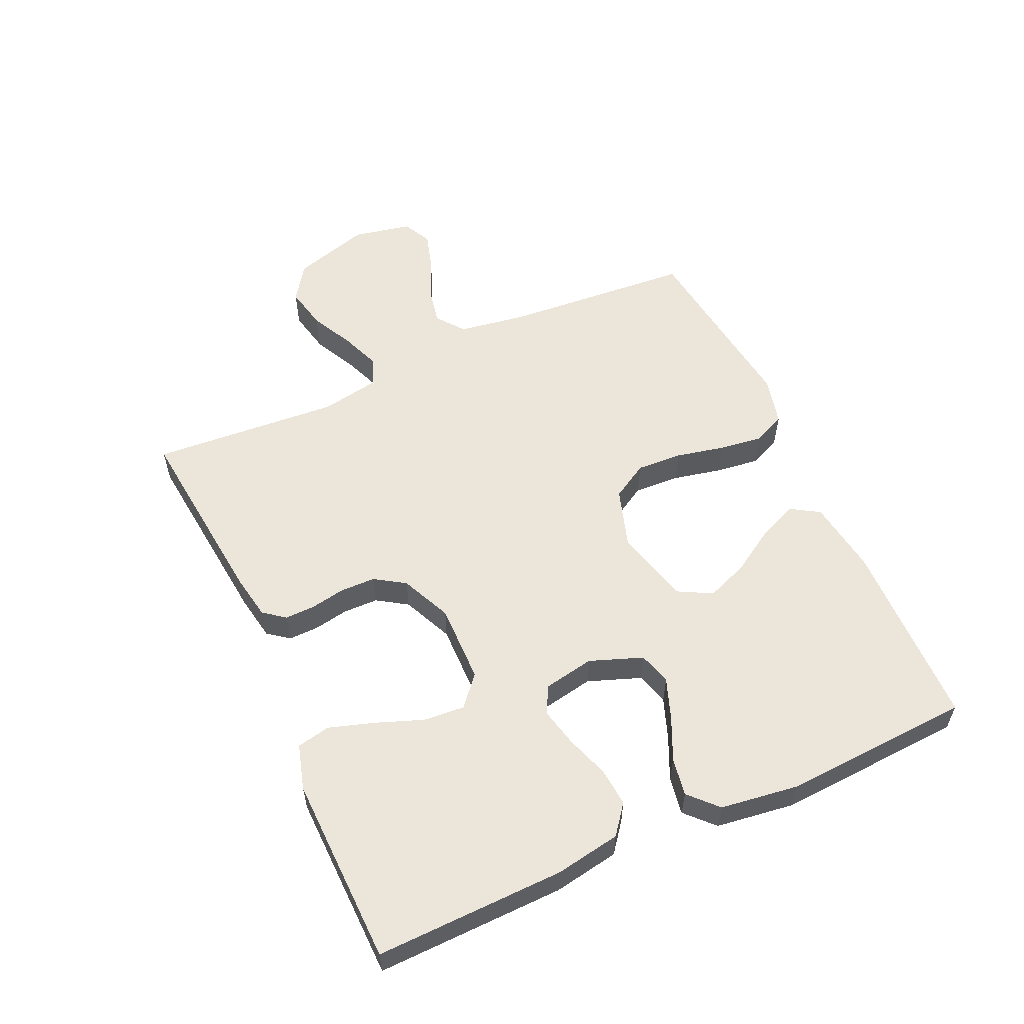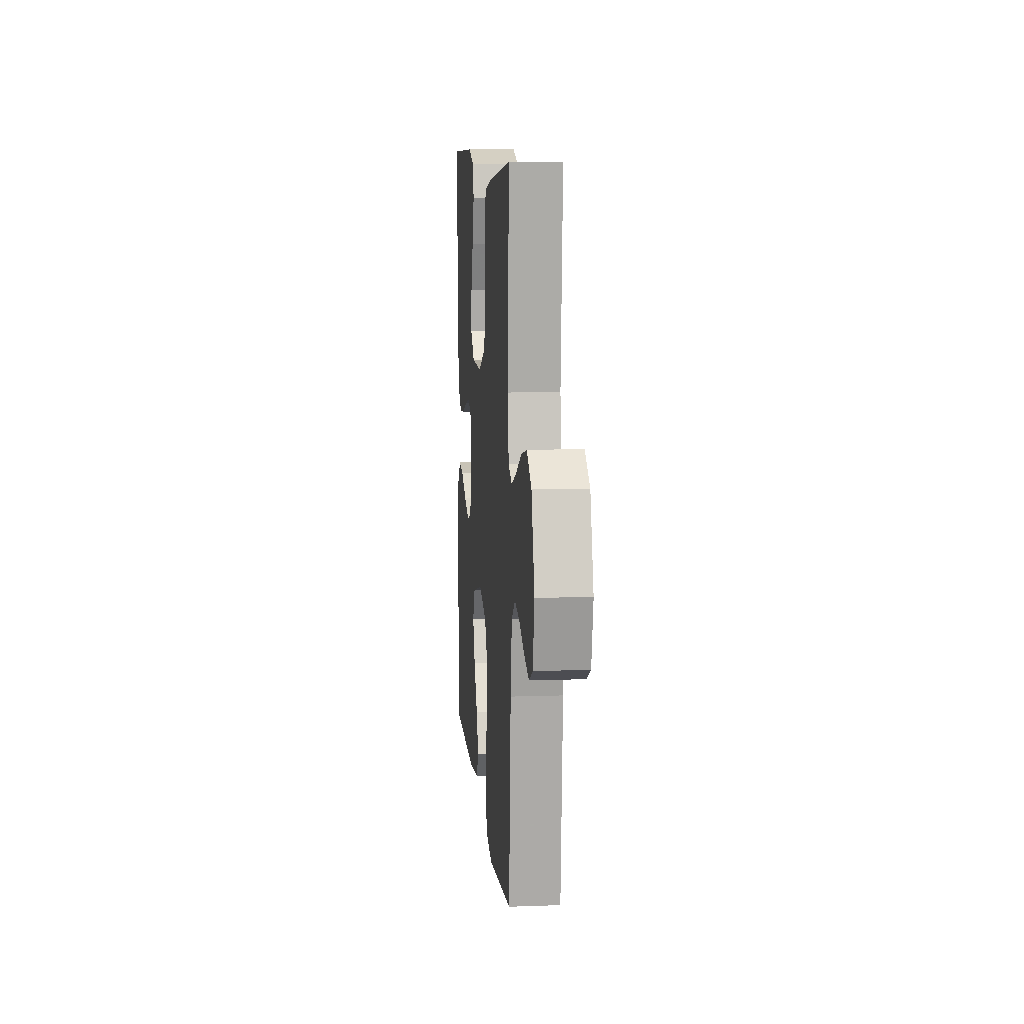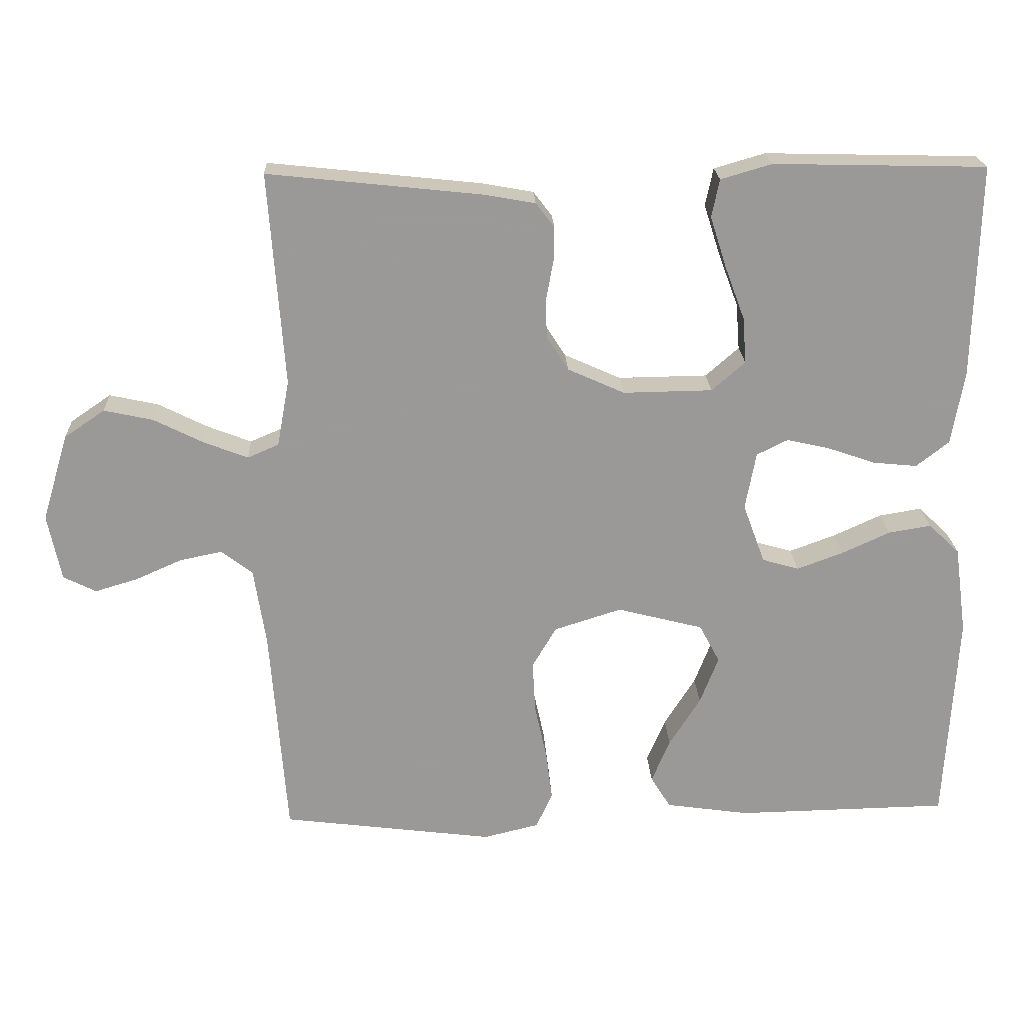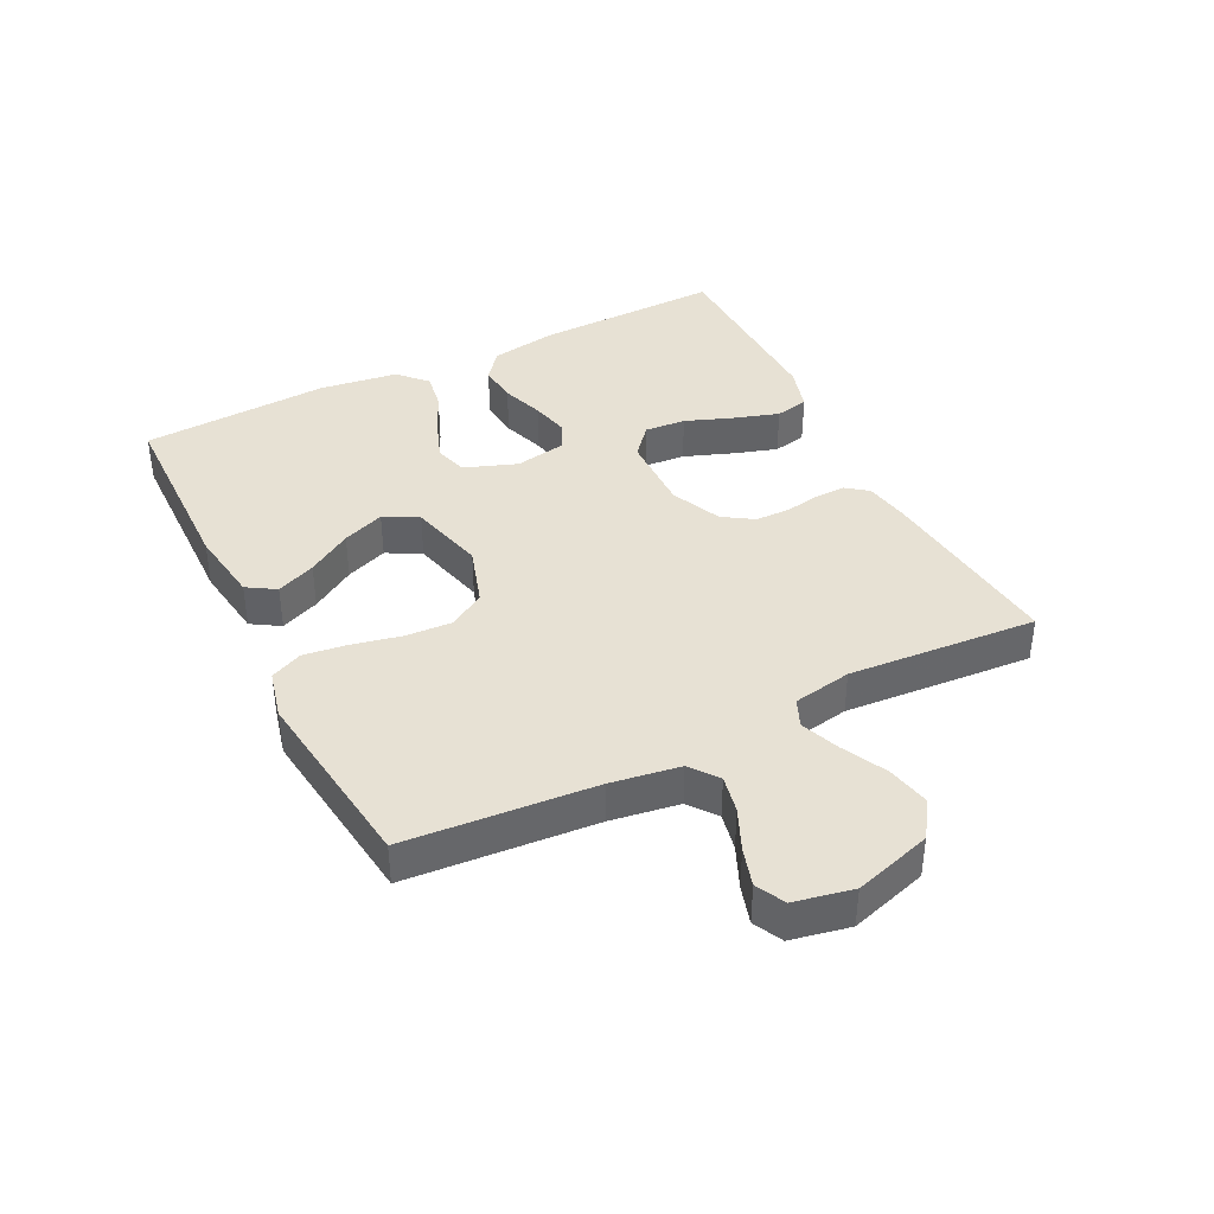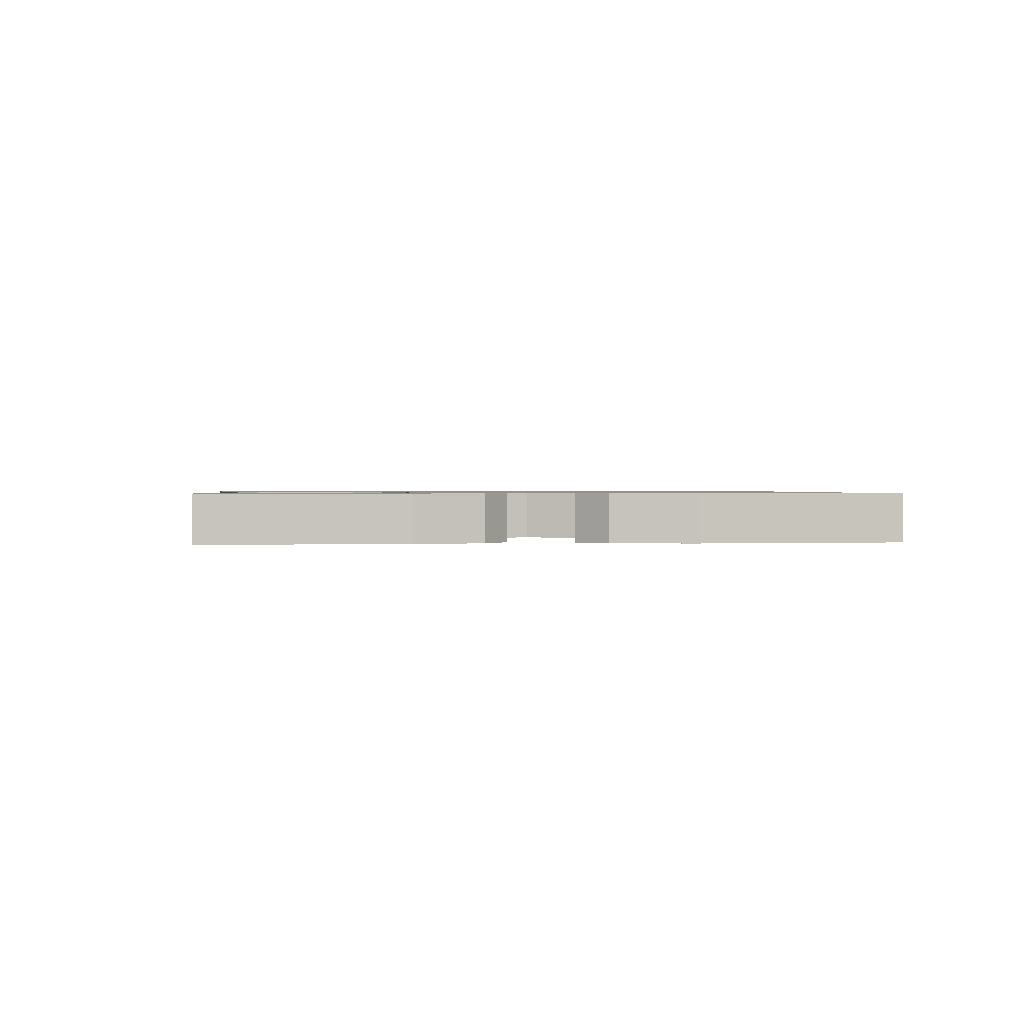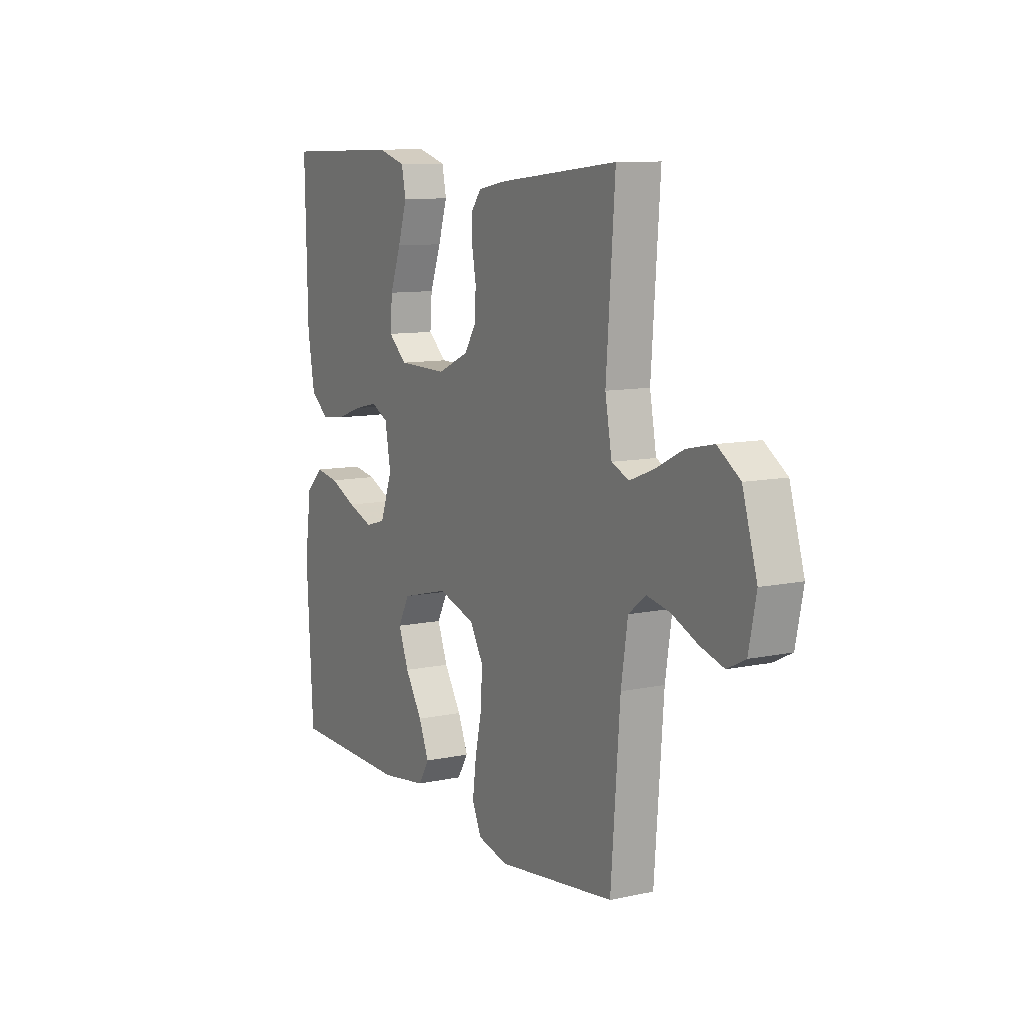
<metadata>
{"format":"obj","ext":"obj","renderer":"f3d","projection":"perspective","resolution":1024,"background":"white","views":[{"elev":56.6,"azim":65.6,"up":"+Y"},{"elev":9.9,"azim":-95.2,"up":"+Z"},{"elev":21.1,"azim":-2.5,"up":"+Z"},{"elev":39.5,"azim":-116.6,"up":"+Y"},{"elev":0.8,"azim":83.4,"up":"+Y"},{"elev":10.0,"azim":-118.9,"up":"+Z"}]}
</metadata>
<code>
v -0.5 0.07 -0.5
v -0.523 0.07 -0.2
v -0.54 0.07 -0.091
v -0.584 0.07 -0.057
v -0.643 0.07 -0.069
v -0.709 0.07 -0.098
v -0.769 0.07 -0.116
v -0.815 0.07 -0.093
v -0.834 0.07 0
v -0.797 0.07 0.123
v -0.74 0.07 0.162
v -0.671 0.07 0.147
v -0.601 0.07 0.112
v -0.539 0.07 0.088
v -0.495 0.07 0.107
v -0.478 0.07 0.2
v -0.5 0.07 0.5
v -0.2 0.07 0.468
v -0.127 0.07 0.455
v -0.101 0.07 0.421
v -0.102 0.07 0.373
v -0.112 0.07 0.318
v -0.111 0.07 0.262
v -0.08 0.07 0.214
v 0 0.07 0.178
v 0.126 0.07 0.18
v 0.173 0.07 0.221
v 0.168 0.07 0.286
v 0.14 0.07 0.361
v 0.117 0.07 0.433
v 0.128 0.07 0.486
v 0.2 0.07 0.507
v 0.5 0.07 0.5
v 0.493 0.07 0.2
v 0.475 0.07 0.096
v 0.429 0.07 0.06
v 0.367 0.07 0.066
v 0.3 0.07 0.089
v 0.239 0.07 0.103
v 0.195 0.07 0.081
v 0.18 0.07 0
v 0.211 0.07 -0.084
v 0.263 0.07 -0.099
v 0.328 0.07 -0.075
v 0.396 0.07 -0.044
v 0.456 0.07 -0.034
v 0.5 0.07 -0.076
v 0.517 0.07 -0.2
v 0.5 0.07 -0.5
v 0.2 0.07 -0.506
v 0.082 0.07 -0.489
v 0.054 0.07 -0.444
v 0.08 0.07 -0.382
v 0.124 0.07 -0.312
v 0.15 0.07 -0.245
v 0.121 0.07 -0.191
v 0 0.07 -0.16
v -0.095 0.07 -0.19
v -0.129 0.07 -0.248
v -0.125 0.07 -0.321
v -0.108 0.07 -0.399
v -0.099 0.07 -0.468
v -0.122 0.07 -0.519
v -0.2 0.07 -0.538
v -0.5 0 -0.5
v -0.523 0 -0.2
v -0.54 0 -0.091
v -0.584 0 -0.057
v -0.643 0 -0.069
v -0.709 0 -0.098
v -0.769 0 -0.116
v -0.815 0 -0.093
v -0.834 0 0
v -0.797 0 0.123
v -0.74 0 0.162
v -0.671 0 0.147
v -0.601 0 0.112
v -0.539 0 0.088
v -0.495 0 0.107
v -0.478 0 0.2
v -0.5 0 0.5
v -0.2 0 0.468
v -0.127 0 0.455
v -0.101 0 0.421
v -0.102 0 0.373
v -0.112 0 0.318
v -0.111 0 0.262
v -0.08 0 0.214
v 0 0 0.178
v 0.126 0 0.18
v 0.173 0 0.221
v 0.168 0 0.286
v 0.14 0 0.361
v 0.117 0 0.433
v 0.128 0 0.486
v 0.2 0 0.507
v 0.5 0 0.5
v 0.493 0 0.2
v 0.475 0 0.096
v 0.429 0 0.06
v 0.367 0 0.066
v 0.3 0 0.089
v 0.239 0 0.103
v 0.195 0 0.081
v 0.18 0 0
v 0.211 0 -0.084
v 0.263 0 -0.099
v 0.328 0 -0.075
v 0.396 0 -0.044
v 0.456 0 -0.034
v 0.5 0 -0.076
v 0.517 0 -0.2
v 0.5 0 -0.5
v 0.2 0 -0.506
v 0.082 0 -0.489
v 0.054 0 -0.444
v 0.08 0 -0.382
v 0.124 0 -0.312
v 0.15 0 -0.245
v 0.121 0 -0.191
v 0 0 -0.16
v -0.095 0 -0.19
v -0.129 0 -0.248
v -0.125 0 -0.321
v -0.108 0 -0.399
v -0.099 0 -0.468
v -0.122 0 -0.519
v -0.2 0 -0.538
f 64 1 2
f 63 64 2
f 62 63 2
f 61 62 2
f 60 61 2
f 59 60 2 3
f 58 59 3 4
f 57 58 4
f 52 53 54
f 51 52 54
f 50 51 54
f 49 50 54
f 48 49 54
f 47 48 54
f 46 47 54
f 45 46 54
f 44 45 54
f 43 44 54 55
f 42 43 55 56
f 36 37 38
f 35 36 38
f 34 35 38
f 33 34 38
f 32 33 38
f 31 32 38
f 30 31 38
f 29 30 38
f 28 29 38
f 27 28 38 39
f 26 27 39 40
f 20 21 22
f 19 20 22
f 18 19 22
f 17 18 22
f 16 17 22
f 15 16 22 23
f 14 15 23 24
f 11 12 13
f 10 11 13
f 9 10 13
f 8 9 13
f 7 8 13
f 6 7 13
f 5 6 13
f 4 5 13 14
f 14 24 25
f 4 14 25
f 57 4 25
f 56 57 25
f 42 56 25
f 41 42 25
f 25 26 40 41
f 66 65 128
f 66 128 127
f 66 127 126
f 66 126 125
f 66 125 124
f 67 66 124 123
f 68 67 123 122
f 68 122 121
f 118 117 116
f 118 116 115
f 118 115 114
f 118 114 113
f 118 113 112
f 118 112 111
f 118 111 110
f 118 110 109
f 118 109 108
f 119 118 108 107
f 120 119 107 106
f 102 101 100
f 102 100 99
f 102 99 98
f 102 98 97
f 102 97 96
f 102 96 95
f 102 95 94
f 102 94 93
f 102 93 92
f 103 102 92 91
f 104 103 91 90
f 86 85 84
f 86 84 83
f 86 83 82
f 86 82 81
f 86 81 80
f 87 86 80 79
f 88 87 79 78
f 77 76 75
f 77 75 74
f 77 74 73
f 77 73 72
f 77 72 71
f 77 71 70
f 77 70 69
f 78 77 69 68
f 89 88 78
f 89 78 68
f 89 68 121
f 89 121 120
f 89 120 106
f 89 106 105
f 105 104 90 89
f 1 65 66 2
f 2 66 67 3
f 3 67 68 4
f 4 68 69 5
f 5 69 70 6
f 6 70 71 7
f 7 71 72 8
f 8 72 73 9
f 9 73 74 10
f 10 74 75 11
f 11 75 76 12
f 12 76 77 13
f 13 77 78 14
f 14 78 79 15
f 15 79 80 16
f 16 80 81 17
f 17 81 82 18
f 18 82 83 19
f 19 83 84 20
f 20 84 85 21
f 21 85 86 22
f 22 86 87 23
f 23 87 88 24
f 24 88 89 25
f 25 89 90 26
f 26 90 91 27
f 27 91 92 28
f 28 92 93 29
f 29 93 94 30
f 30 94 95 31
f 31 95 96 32
f 32 96 97 33
f 33 97 98 34
f 34 98 99 35
f 35 99 100 36
f 36 100 101 37
f 37 101 102 38
f 38 102 103 39
f 39 103 104 40
f 40 104 105 41
f 41 105 106 42
f 42 106 107 43
f 43 107 108 44
f 44 108 109 45
f 45 109 110 46
f 46 110 111 47
f 47 111 112 48
f 48 112 113 49
f 49 113 114 50
f 50 114 115 51
f 51 115 116 52
f 52 116 117 53
f 53 117 118 54
f 54 118 119 55
f 55 119 120 56
f 56 120 121 57
f 57 121 122 58
f 58 122 123 59
f 59 123 124 60
f 60 124 125 61
f 61 125 126 62
f 62 126 127 63
f 63 127 128 64
f 64 128 65 1

</code>
